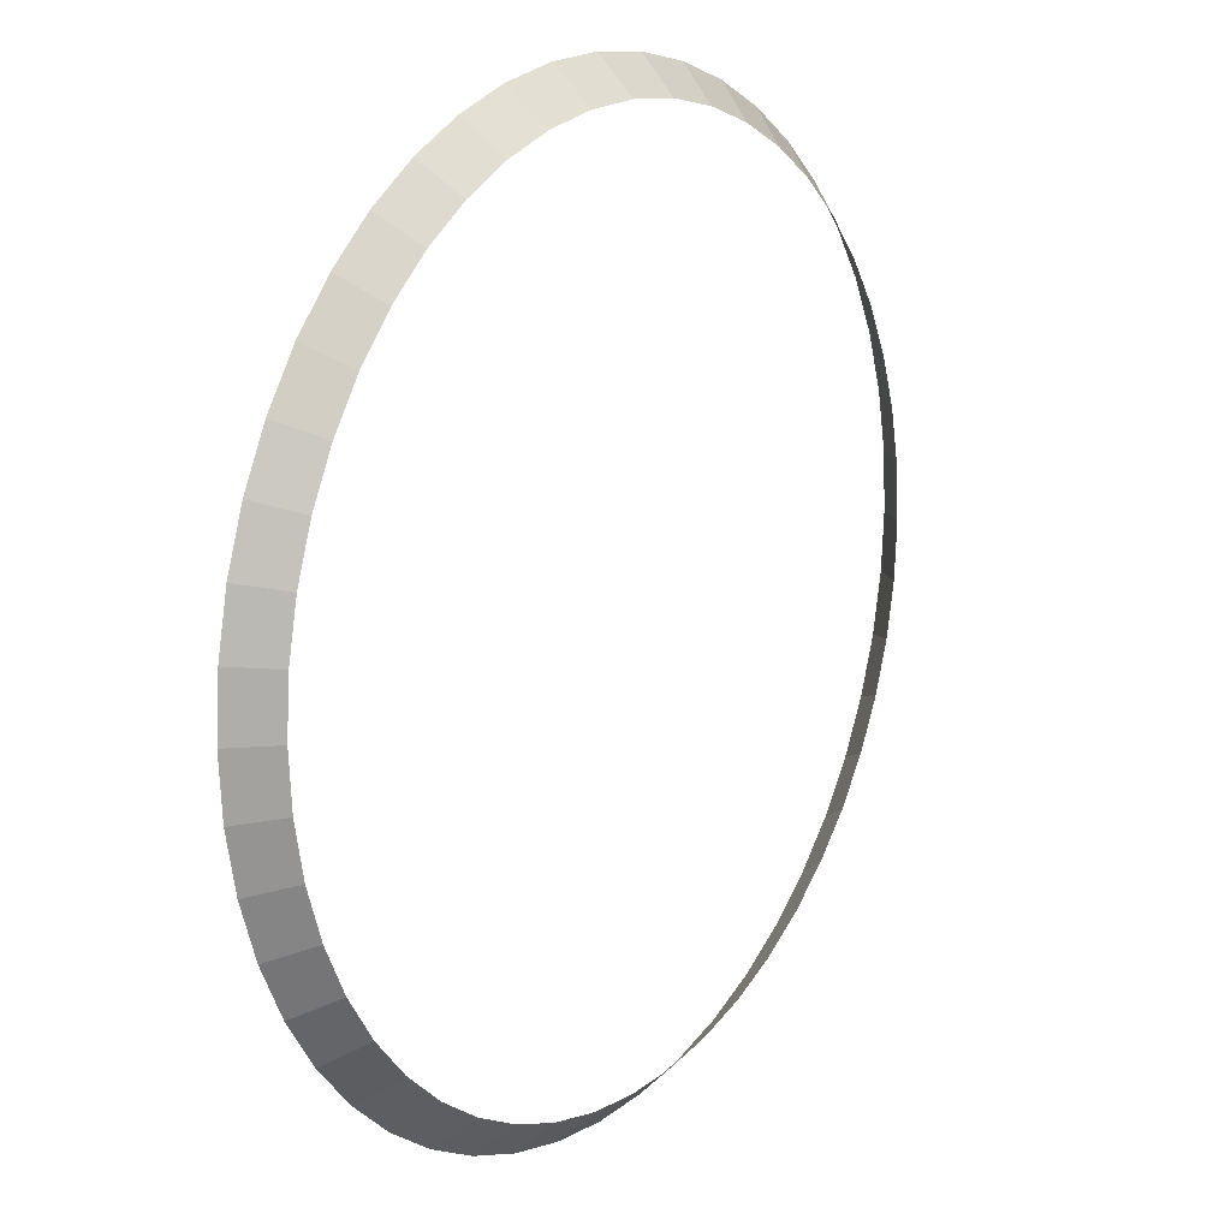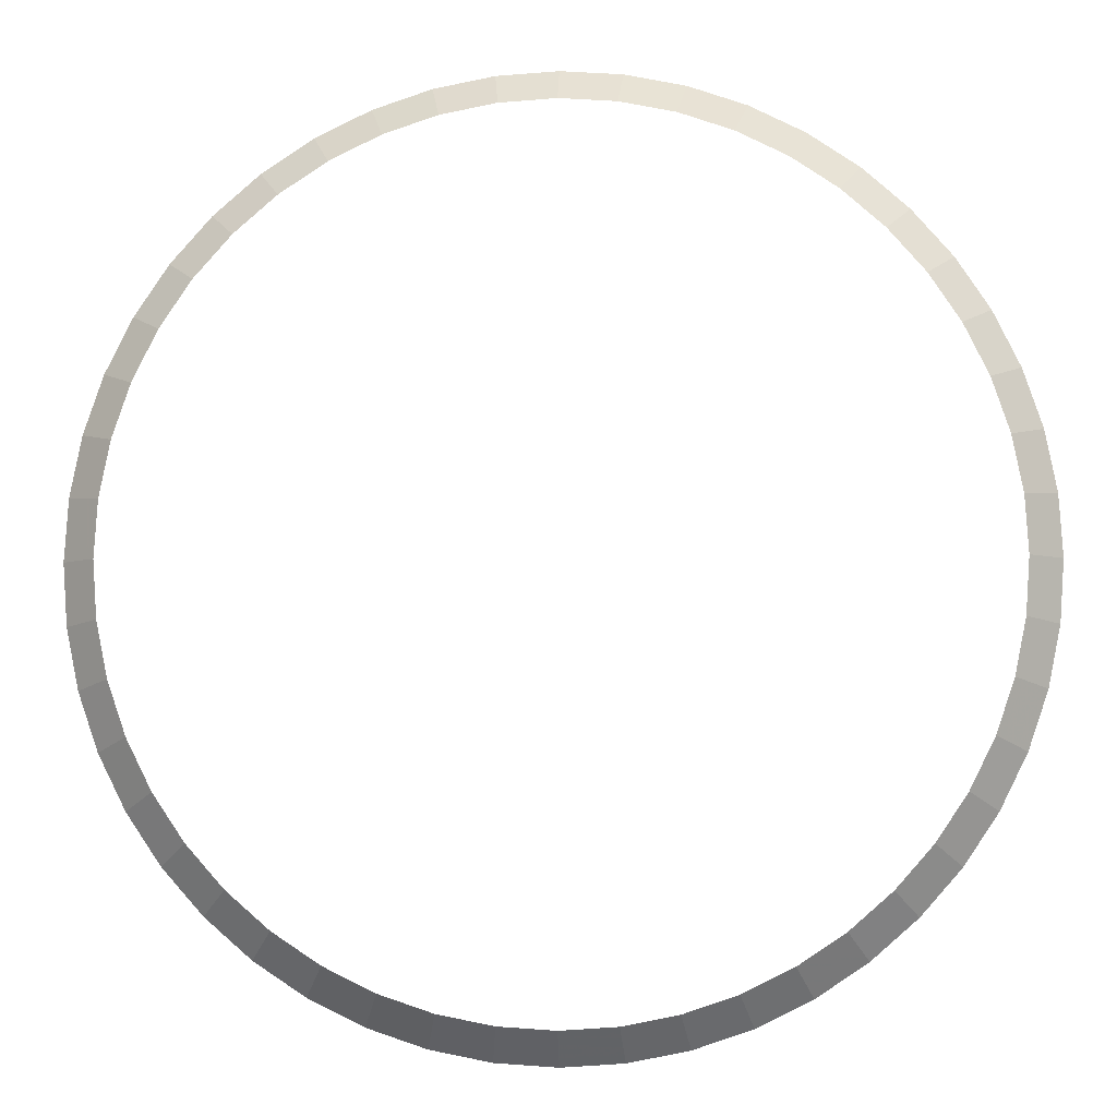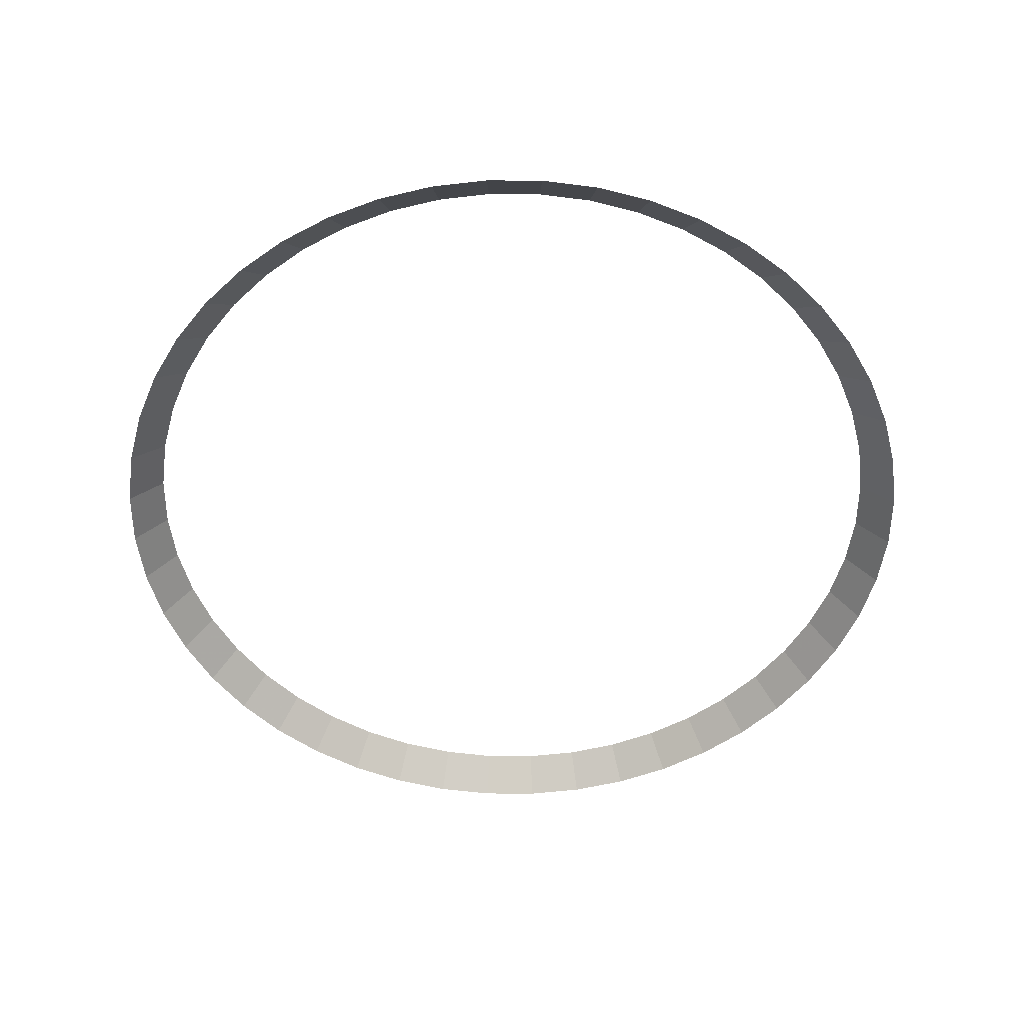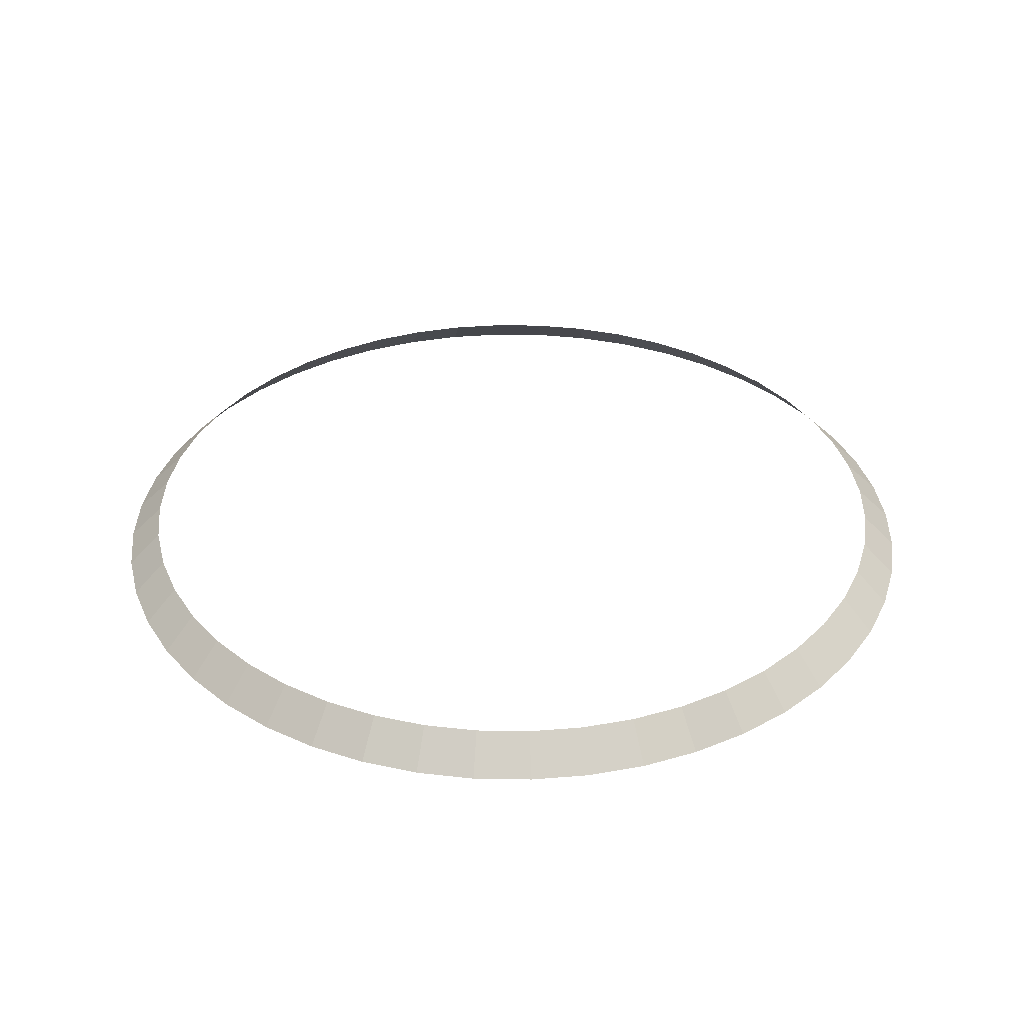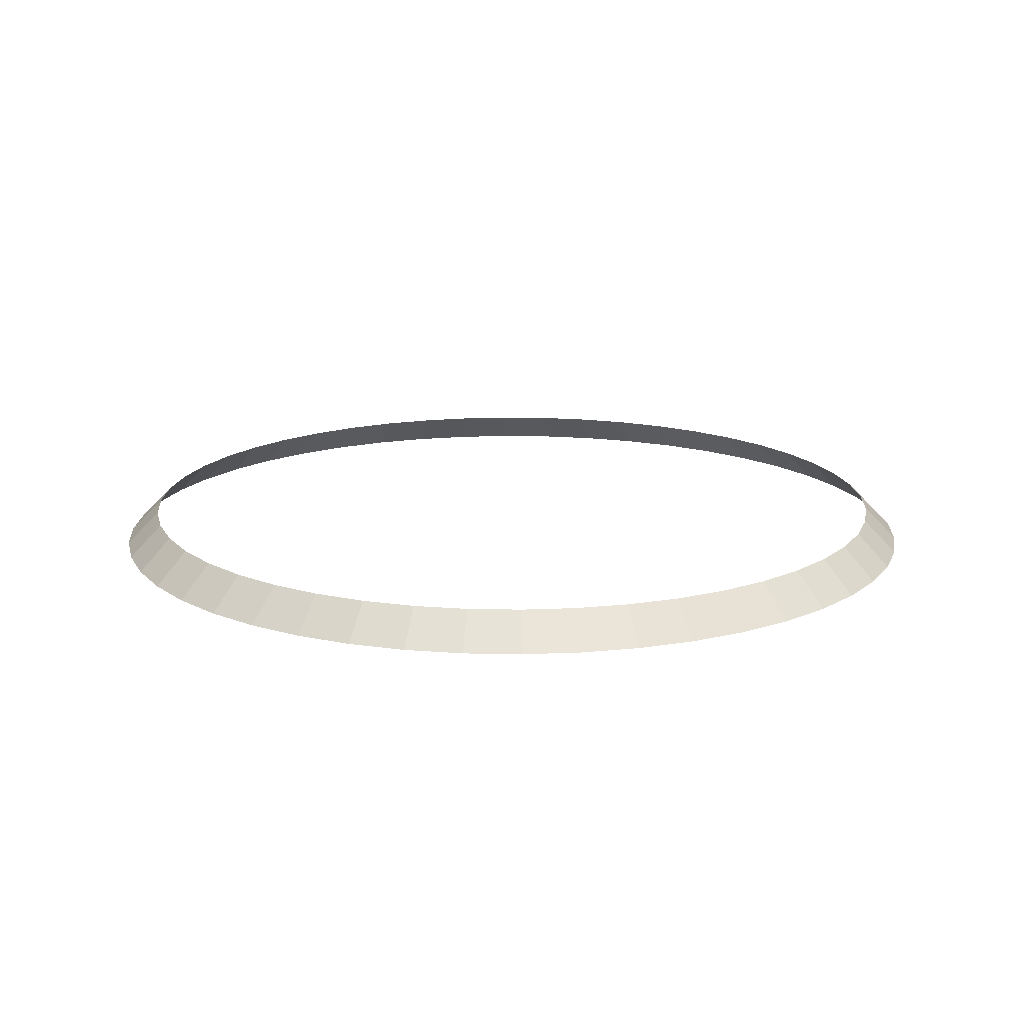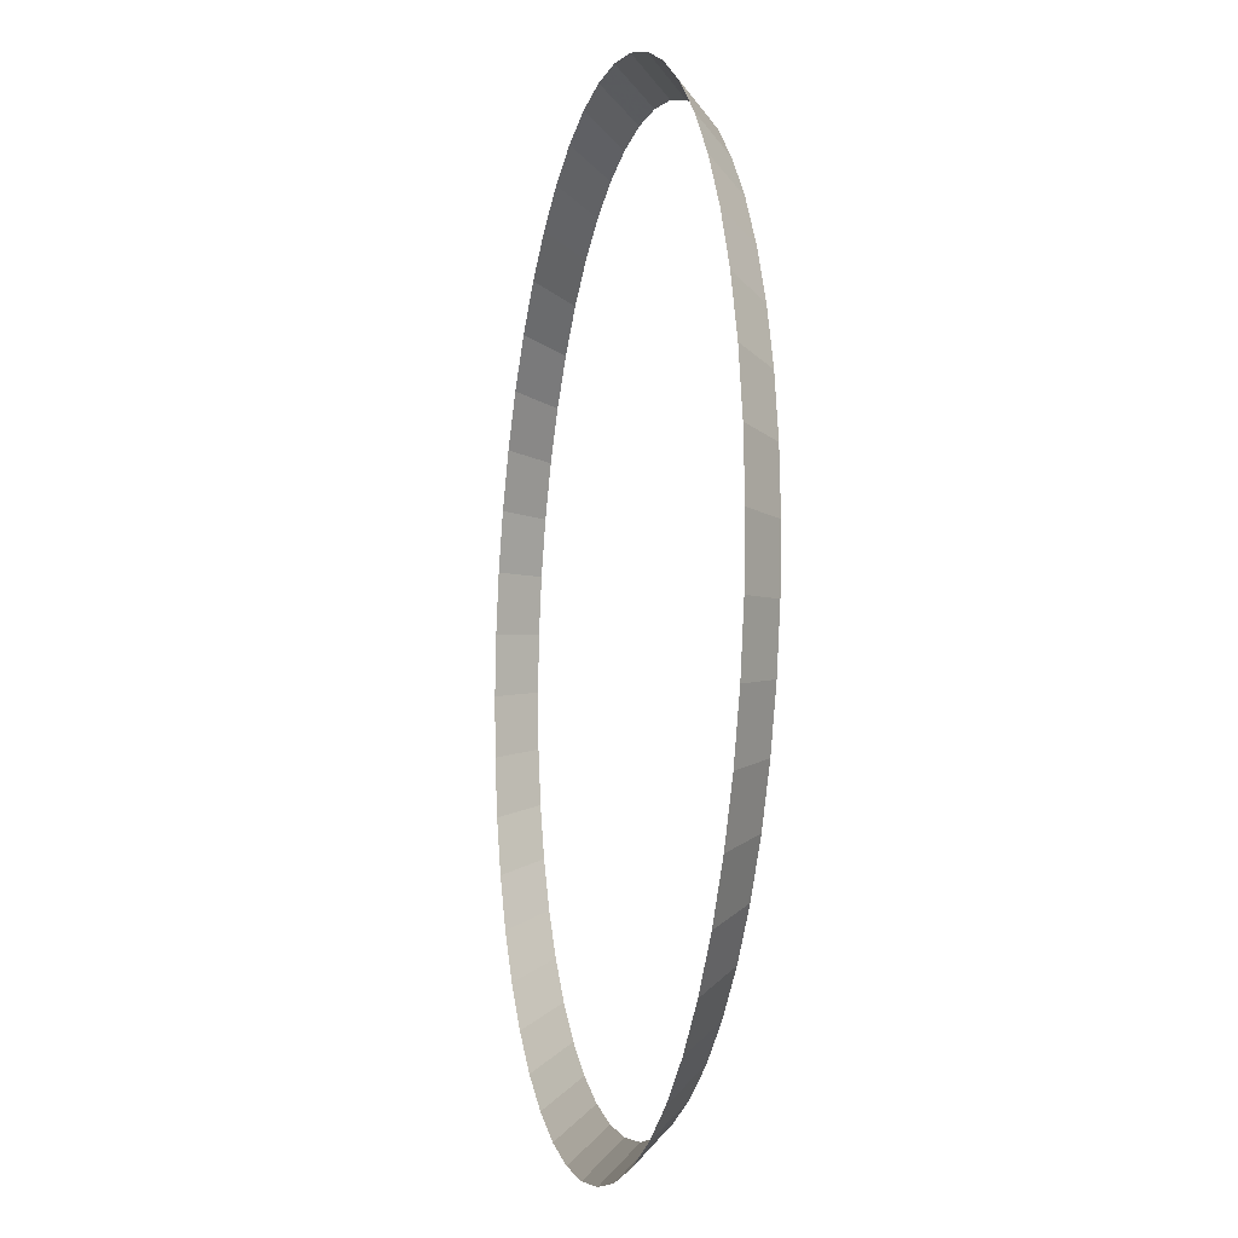
<metadata>
{"format":"obj","ext":"obj","renderer":"f3d","projection":"perspective","resolution":1024,"background":"white","views":[{"elev":15.2,"azim":125.9,"up":"+Z"},{"elev":-5.7,"azim":-177.3,"up":"+Z"},{"elev":-53.2,"azim":-94.1,"up":"+Y"},{"elev":35.0,"azim":-130.0,"up":"+Y"},{"elev":15.9,"azim":81.2,"up":"+Y"},{"elev":-9.7,"azim":77.1,"up":"+Z"}]}
</metadata>
<code>
v 0.6 0.05 0
v 0.5948 0.05 0.0783
v 0.6444 0 0.08482
v 0.65 0 0
v 0.5948 0.05 0.0783
v 0.5795 0.05 0.1553
v 0.6278 0 0.1682
v 0.6444 0 0.08482
v 0.5795 0.05 0.1553
v 0.5543 0.05 0.2296
v 0.6005 0 0.2488
v 0.6278 0 0.1682
v 0.5543 0.05 0.2296
v 0.5196 0.05 0.3
v 0.5629 0 0.325
v 0.6005 0 0.2488
v 0.5196 0.05 0.3
v 0.476 0.05 0.3653
v 0.5157 0 0.3957
v 0.5629 0 0.325
v 0.476 0.05 0.3653
v 0.4243 0.05 0.4243
v 0.4596 0 0.4596
v 0.5157 0 0.3957
v 0.4243 0.05 0.4243
v 0.3653 0.05 0.476
v 0.3957 0 0.5157
v 0.4596 0 0.4596
v 0.3653 0.05 0.476
v 0.3 0.05 0.5196
v 0.325 0 0.5629
v 0.3957 0 0.5157
v 0.3 0.05 0.5196
v 0.2296 0.05 0.5543
v 0.2488 0 0.6005
v 0.325 0 0.5629
v 0.2296 0.05 0.5543
v 0.1553 0.05 0.5795
v 0.1682 0 0.6278
v 0.2488 0 0.6005
v 0.1553 0.05 0.5795
v 0.0783 0.05 0.5948
v 0.08482 0 0.6444
v 0.1682 0 0.6278
v 0.0783 0.05 0.5948
v 0 0.05 0.6
v 0 0 0.65
v 0.08482 0 0.6444
v 0 0.05 0.6
v -0.0783 0.05 0.5948
v -0.08482 0 0.6444
v 0 0 0.65
v -0.0783 0.05 0.5948
v -0.1553 0.05 0.5795
v -0.1682 0 0.6278
v -0.08482 0 0.6444
v -0.1553 0.05 0.5795
v -0.2296 0.05 0.5543
v -0.2488 0 0.6005
v -0.1682 0 0.6278
v -0.2296 0.05 0.5543
v -0.3 0.05 0.5196
v -0.325 0 0.5629
v -0.2488 0 0.6005
v -0.3 0.05 0.5196
v -0.3653 0.05 0.476
v -0.3957 0 0.5157
v -0.325 0 0.5629
v -0.3653 0.05 0.476
v -0.4243 0.05 0.4243
v -0.4596 0 0.4596
v -0.3957 0 0.5157
v -0.4243 0.05 0.4243
v -0.476 0.05 0.3653
v -0.5157 0 0.3957
v -0.4596 0 0.4596
v -0.476 0.05 0.3653
v -0.5196 0.05 0.3
v -0.5629 0 0.325
v -0.5157 0 0.3957
v -0.5196 0.05 0.3
v -0.5543 0.05 0.2296
v -0.6005 0 0.2488
v -0.5629 0 0.325
v -0.5543 0.05 0.2296
v -0.5795 0.05 0.1553
v -0.6278 0 0.1682
v -0.6005 0 0.2488
v -0.5795 0.05 0.1553
v -0.5948 0.05 0.0783
v -0.6444 0 0.08482
v -0.6278 0 0.1682
v -0.5948 0.05 0.0783
v -0.6 0.05 0
v -0.65 0 0
v -0.6444 0 0.08482
v -0.6 0.05 0
v -0.5948 0.05 -0.0783
v -0.6444 0 -0.08482
v -0.65 0 0
v -0.5948 0.05 -0.0783
v -0.5795 0.05 -0.1553
v -0.6278 0 -0.1682
v -0.6444 0 -0.08482
v -0.5795 0.05 -0.1553
v -0.5543 0.05 -0.2296
v -0.6005 0 -0.2488
v -0.6278 0 -0.1682
v -0.5543 0.05 -0.2296
v -0.5196 0.05 -0.3
v -0.5629 0 -0.325
v -0.6005 0 -0.2488
v -0.5196 0.05 -0.3
v -0.476 0.05 -0.3653
v -0.5157 0 -0.3957
v -0.5629 0 -0.325
v -0.476 0.05 -0.3653
v -0.4243 0.05 -0.4243
v -0.4596 0 -0.4596
v -0.5157 0 -0.3957
v -0.4243 0.05 -0.4243
v -0.3653 0.05 -0.476
v -0.3957 0 -0.5157
v -0.4596 0 -0.4596
v -0.3653 0.05 -0.476
v -0.3 0.05 -0.5196
v -0.325 0 -0.5629
v -0.3957 0 -0.5157
v -0.3 0.05 -0.5196
v -0.2296 0.05 -0.5543
v -0.2488 0 -0.6005
v -0.325 0 -0.5629
v -0.2296 0.05 -0.5543
v -0.1553 0.05 -0.5795
v -0.1682 0 -0.6278
v -0.2488 0 -0.6005
v -0.1553 0.05 -0.5795
v -0.0783 0.05 -0.5948
v -0.08482 0 -0.6444
v -0.1682 0 -0.6278
v -0.0783 0.05 -0.5948
v 0 0.05 -0.6
v 0 0 -0.65
v -0.08482 0 -0.6444
v 0 0.05 -0.6
v 0.0783 0.05 -0.5948
v 0.08482 0 -0.6444
v 0 0 -0.65
v 0.0783 0.05 -0.5948
v 0.1553 0.05 -0.5795
v 0.1682 0 -0.6278
v 0.08482 0 -0.6444
v 0.1553 0.05 -0.5795
v 0.2296 0.05 -0.5543
v 0.2488 0 -0.6005
v 0.1682 0 -0.6278
v 0.2296 0.05 -0.5543
v 0.3 0.05 -0.5196
v 0.325 0 -0.5629
v 0.2488 0 -0.6005
v 0.3 0.05 -0.5196
v 0.3653 0.05 -0.476
v 0.3957 0 -0.5157
v 0.325 0 -0.5629
v 0.3653 0.05 -0.476
v 0.4243 0.05 -0.4243
v 0.4596 0 -0.4596
v 0.3957 0 -0.5157
v 0.4243 0.05 -0.4243
v 0.476 0.05 -0.3653
v 0.5157 0 -0.3957
v 0.4596 0 -0.4596
v 0.476 0.05 -0.3653
v 0.5196 0.05 -0.3
v 0.5629 0 -0.325
v 0.5157 0 -0.3957
v 0.5196 0.05 -0.3
v 0.5543 0.05 -0.2296
v 0.6005 0 -0.2488
v 0.5629 0 -0.325
v 0.5543 0.05 -0.2296
v 0.5795 0.05 -0.1553
v 0.6278 0 -0.1682
v 0.6005 0 -0.2488
v 0.5795 0.05 -0.1553
v 0.5948 0.05 -0.0783
v 0.6444 0 -0.08482
v 0.6278 0 -0.1682
v 0.5948 0.05 -0.0783
v 0.6 0.05 0
v 0.65 0 0
v 0.6444 0 -0.08482
g mesh2749
f 1 2 3
f 3 4 1
f 5 6 7
f 7 8 5
f 9 10 11
f 11 12 9
f 13 14 15
f 15 16 13
f 17 18 19
f 19 20 17
f 21 22 23
f 23 24 21
f 25 26 27
f 27 28 25
f 29 30 31
f 31 32 29
f 33 34 35
f 35 36 33
f 37 38 39
f 39 40 37
f 41 42 43
f 43 44 41
f 45 46 47
f 47 48 45
f 49 50 51
f 51 52 49
f 53 54 55
f 55 56 53
f 57 58 59
f 59 60 57
f 61 62 63
f 63 64 61
f 65 66 67
f 67 68 65
f 69 70 71
f 71 72 69
f 73 74 75
f 75 76 73
f 77 78 79
f 79 80 77
f 81 82 83
f 83 84 81
f 85 86 87
f 87 88 85
f 89 90 91
f 91 92 89
f 93 94 95
f 95 96 93
f 97 98 99
f 99 100 97
f 101 102 103
f 103 104 101
f 105 106 107
f 107 108 105
f 109 110 111
f 111 112 109
f 113 114 115
f 115 116 113
f 117 118 119
f 119 120 117
f 121 122 123
f 123 124 121
f 125 126 127
f 127 128 125
f 129 130 131
f 131 132 129
f 133 134 135
f 135 136 133
f 137 138 139
f 139 140 137
f 141 142 143
f 143 144 141
f 145 146 147
f 147 148 145
f 149 150 151
f 151 152 149
f 153 154 155
f 155 156 153
f 157 158 159
f 159 160 157
f 161 162 163
f 163 164 161
f 165 166 167
f 167 168 165
f 169 170 171
f 171 172 169
f 173 174 175
f 175 176 173
f 177 178 179
f 179 180 177
f 181 182 183
f 183 184 181
f 185 186 187
f 187 188 185
f 189 190 191
f 191 192 189

</code>
